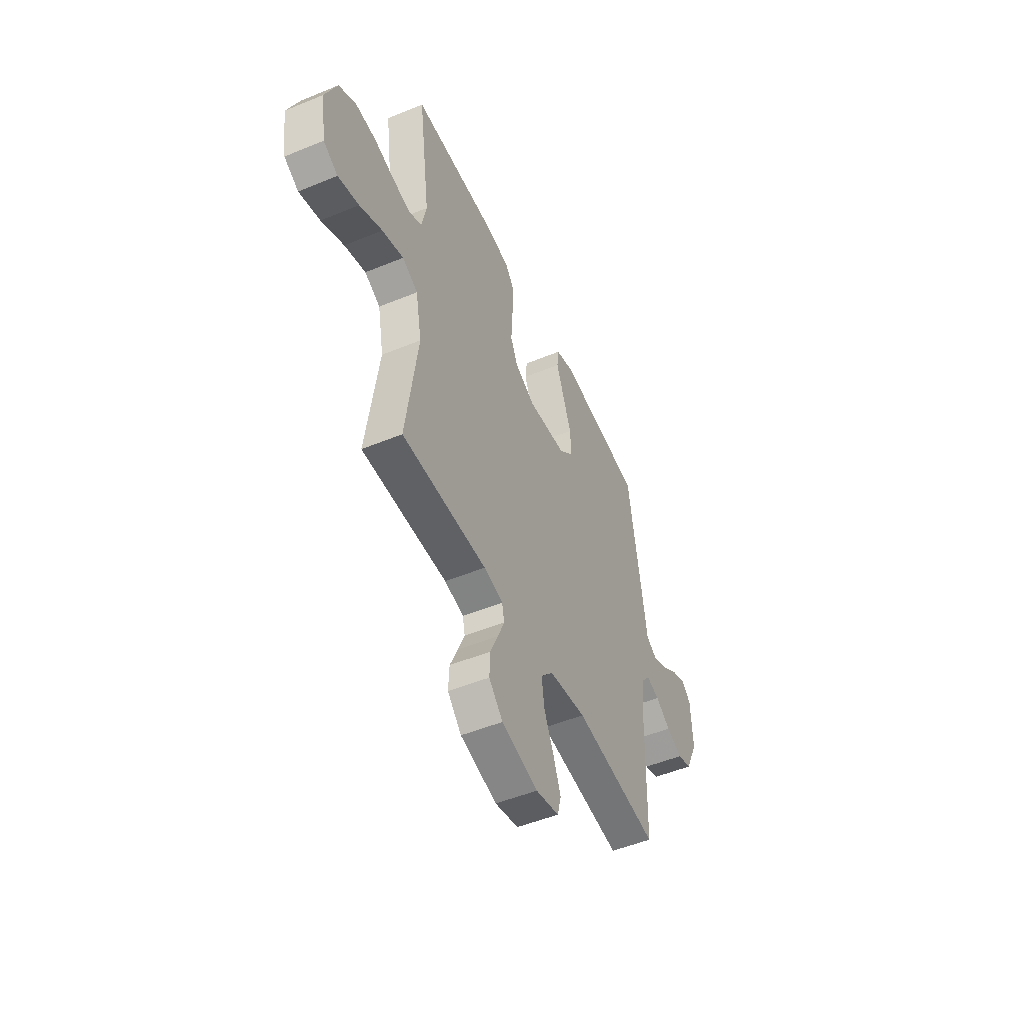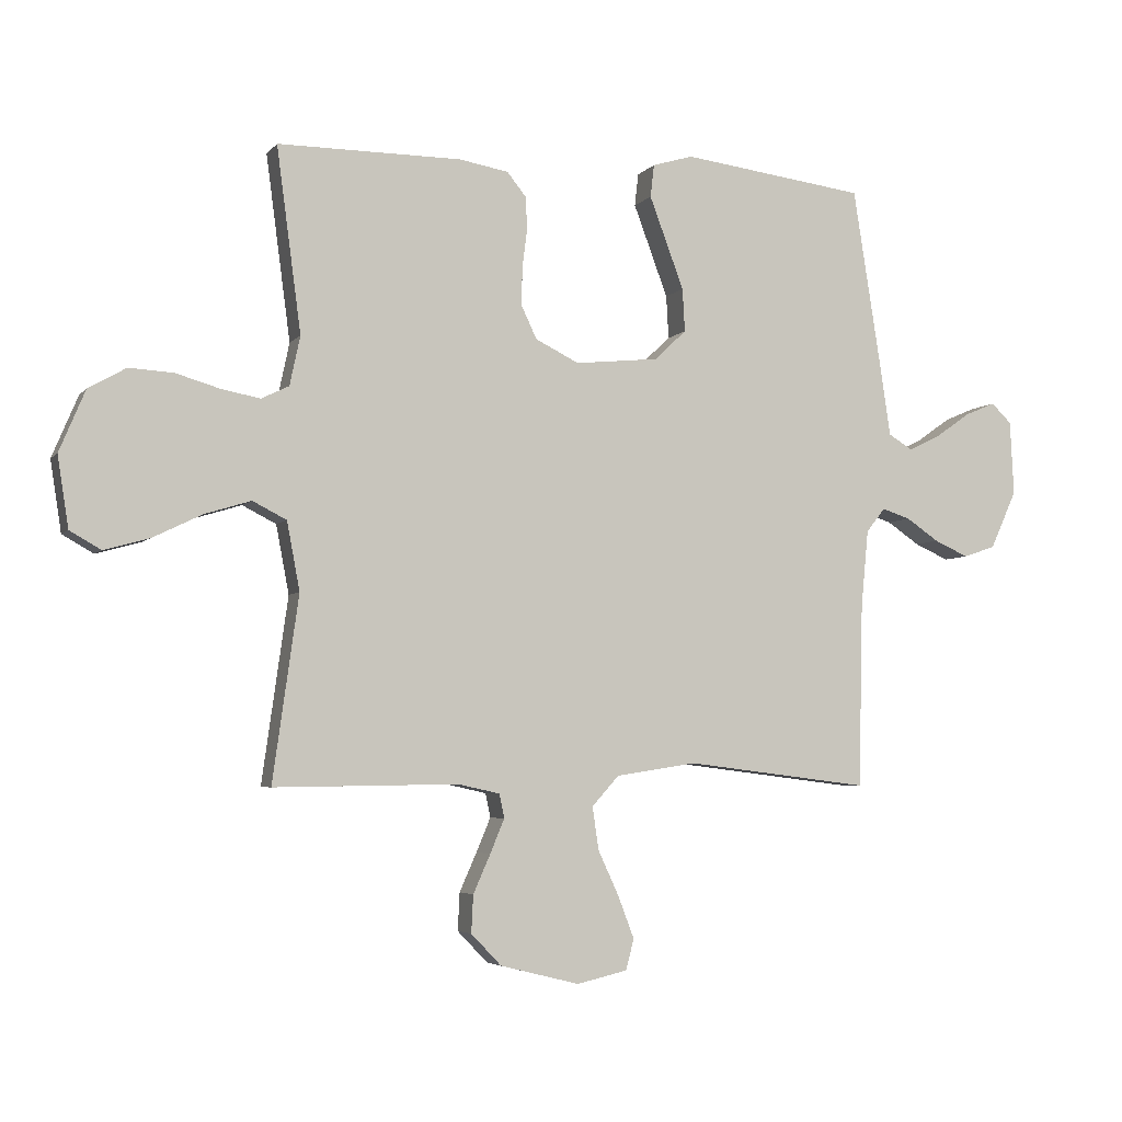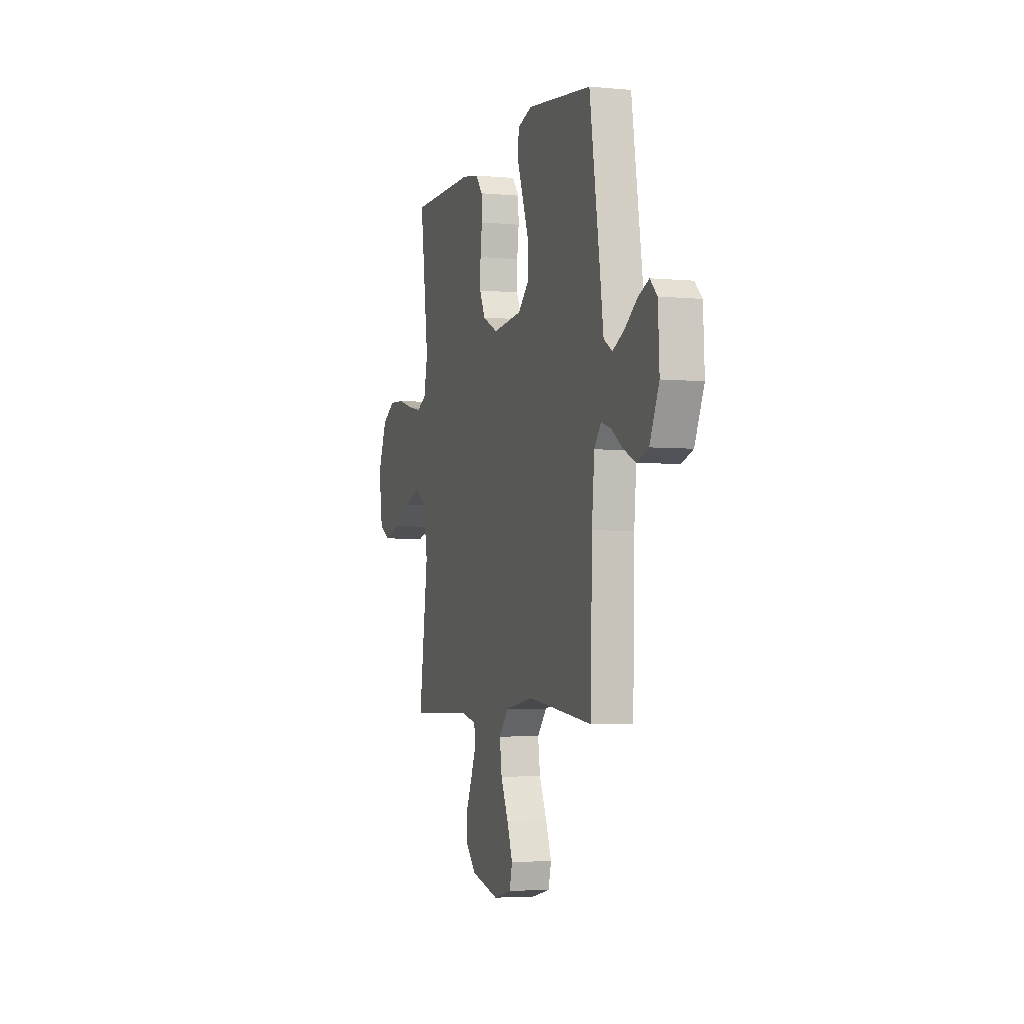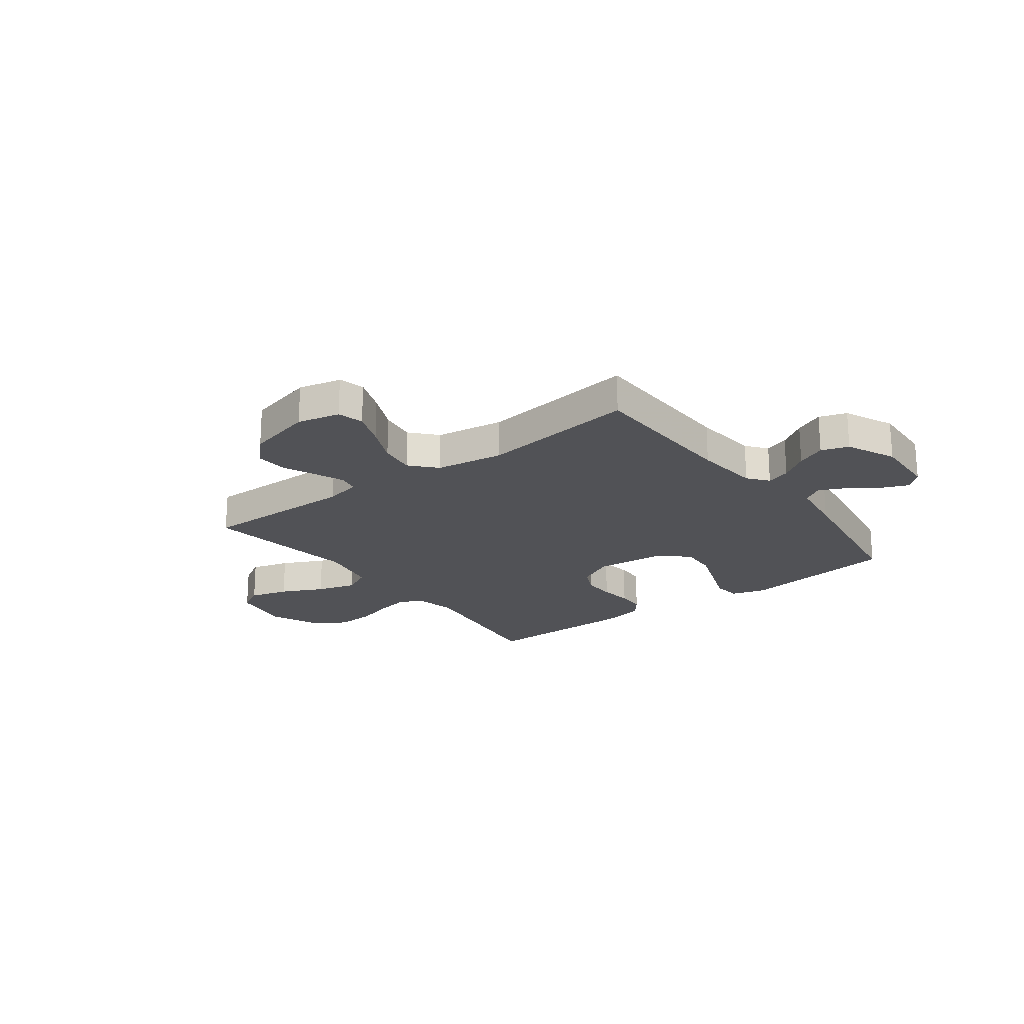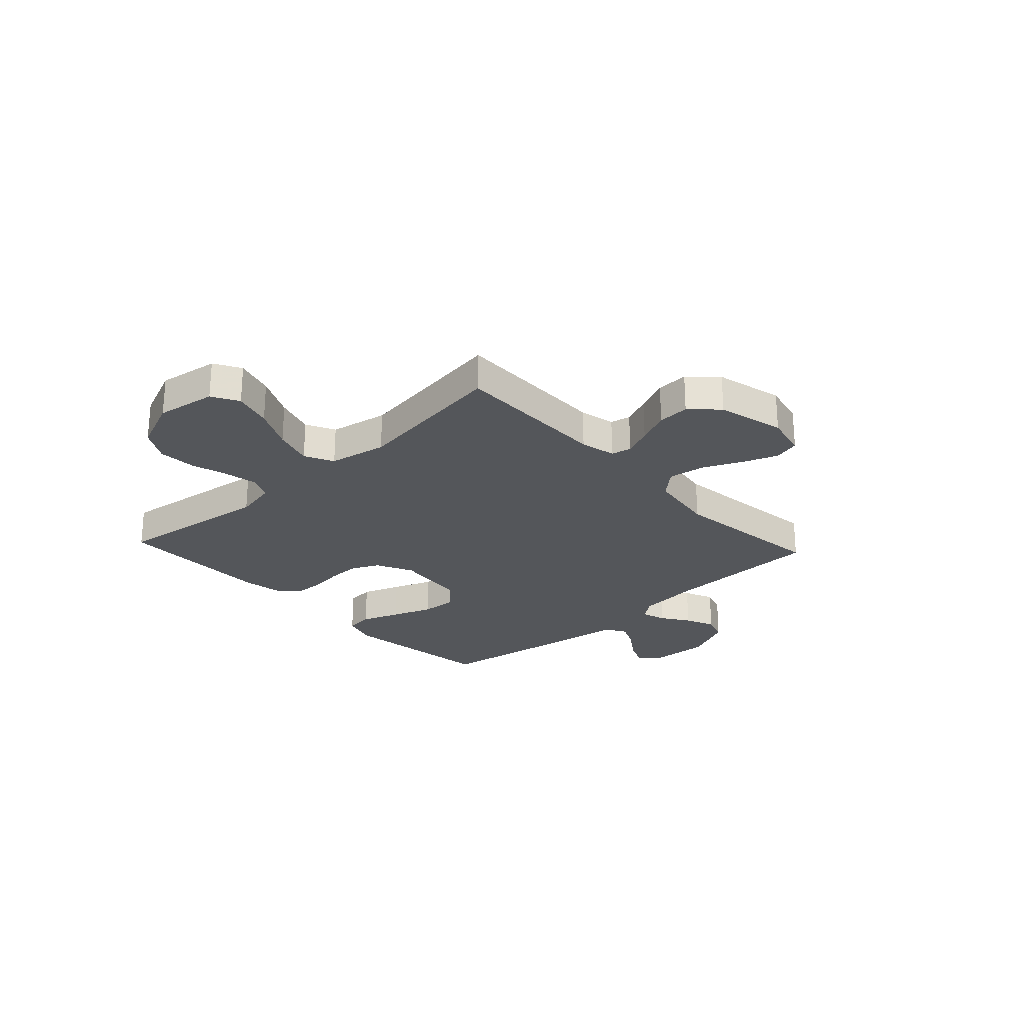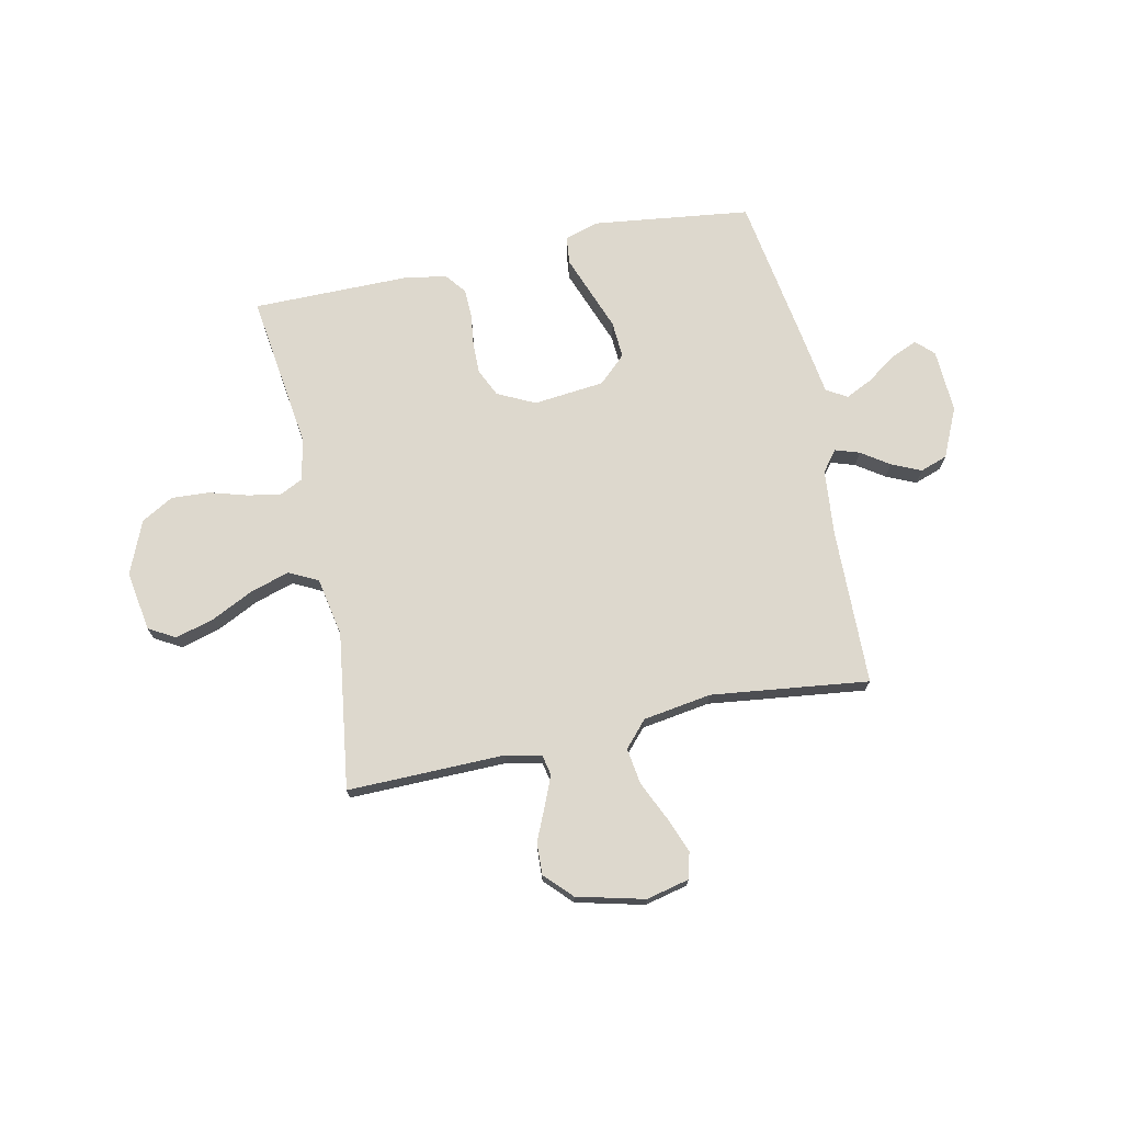
<metadata>
{"format":"obj","ext":"obj","renderer":"f3d","projection":"perspective","resolution":1024,"background":"white","views":[{"elev":-50.3,"azim":114.3,"up":"+Z"},{"elev":-4.6,"azim":160.0,"up":"+Z"},{"elev":-3.9,"azim":-107.5,"up":"+Z"},{"elev":-21.3,"azim":-142.9,"up":"+Y"},{"elev":-25.4,"azim":132.8,"up":"+Y"},{"elev":72.3,"azim":168.0,"up":"+Y"}]}
</metadata>
<code>
v 0.5 0.07 0.5
v 0.46 0.07 0.2
v 0.477 0.07 0.12
v 0.522 0.07 0.098
v 0.585 0.07 0.11
v 0.657 0.07 0.131
v 0.729 0.07 0.135
v 0.79 0.07 0.1
v 0.832 0.07 0
v 0.814 0.07 -0.115
v 0.763 0.07 -0.144
v 0.689 0.07 -0.123
v 0.609 0.07 -0.084
v 0.534 0.07 -0.061
v 0.479 0.07 -0.089
v 0.458 0.07 -0.2
v 0.5 0.07 -0.5
v 0.2 0.07 -0.496
v 0.132 0.07 -0.511
v 0.124 0.07 -0.55
v 0.147 0.07 -0.605
v 0.175 0.07 -0.668
v 0.178 0.07 -0.729
v 0.129 0.07 -0.78
v 0 0.07 -0.812
v -0.082 0.07 -0.793
v -0.095 0.07 -0.743
v -0.069 0.07 -0.675
v -0.035 0.07 -0.601
v -0.025 0.07 -0.532
v -0.069 0.07 -0.483
v -0.2 0.07 -0.463
v -0.5 0.07 -0.5
v -0.507 0.07 -0.2
v -0.519 0.07 -0.075
v -0.55 0.07 -0.036
v -0.596 0.07 -0.051
v -0.649 0.07 -0.087
v -0.705 0.07 -0.112
v -0.757 0.07 -0.094
v -0.8 0.07 0
v -0.794 0.07 0.121
v -0.761 0.07 0.153
v -0.711 0.07 0.132
v -0.654 0.07 0.092
v -0.602 0.07 0.067
v -0.563 0.07 0.091
v -0.547 0.07 0.2
v -0.5 0.07 0.5
v -0.2 0.07 0.538
v -0.134 0.07 0.518
v -0.128 0.07 0.465
v -0.155 0.07 0.393
v -0.184 0.07 0.315
v -0.188 0.07 0.245
v -0.136 0.07 0.196
v 0 0.07 0.182
v 0.071 0.07 0.217
v 0.096 0.07 0.27
v 0.095 0.07 0.331
v 0.087 0.07 0.393
v 0.089 0.07 0.447
v 0.12 0.07 0.486
v 0.2 0.07 0.5
v 0.5 0 0.5
v 0.46 0 0.2
v 0.477 0 0.12
v 0.522 0 0.098
v 0.585 0 0.11
v 0.657 0 0.131
v 0.729 0 0.135
v 0.79 0 0.1
v 0.832 0 0
v 0.814 0 -0.115
v 0.763 0 -0.144
v 0.689 0 -0.123
v 0.609 0 -0.084
v 0.534 0 -0.061
v 0.479 0 -0.089
v 0.458 0 -0.2
v 0.5 0 -0.5
v 0.2 0 -0.496
v 0.132 0 -0.511
v 0.124 0 -0.55
v 0.147 0 -0.605
v 0.175 0 -0.668
v 0.178 0 -0.729
v 0.129 0 -0.78
v 0 0 -0.812
v -0.082 0 -0.793
v -0.095 0 -0.743
v -0.069 0 -0.675
v -0.035 0 -0.601
v -0.025 0 -0.532
v -0.069 0 -0.483
v -0.2 0 -0.463
v -0.5 0 -0.5
v -0.507 0 -0.2
v -0.519 0 -0.075
v -0.55 0 -0.036
v -0.596 0 -0.051
v -0.649 0 -0.087
v -0.705 0 -0.112
v -0.757 0 -0.094
v -0.8 0 0
v -0.794 0 0.121
v -0.761 0 0.153
v -0.711 0 0.132
v -0.654 0 0.092
v -0.602 0 0.067
v -0.563 0 0.091
v -0.547 0 0.2
v -0.5 0 0.5
v -0.2 0 0.538
v -0.134 0 0.518
v -0.128 0 0.465
v -0.155 0 0.393
v -0.184 0 0.315
v -0.188 0 0.245
v -0.136 0 0.196
v 0 0 0.182
v 0.071 0 0.217
v 0.096 0 0.27
v 0.095 0 0.331
v 0.087 0 0.393
v 0.089 0 0.447
v 0.12 0 0.486
v 0.2 0 0.5
f 64 1 2
f 63 64 2
f 62 63 2
f 61 62 2
f 60 61 2
f 59 60 2 3
f 58 59 3 4
f 57 58 4
f 56 57 4
f 51 52 53
f 50 51 53
f 49 50 53
f 48 49 53
f 47 48 53
f 47 53 54
f 46 47 54 55
f 43 44 45
f 42 43 45
f 41 42 45
f 40 41 45
f 39 40 45
f 38 39 45
f 37 38 45
f 36 37 45 46
f 46 55 56
f 36 46 56
f 35 36 56
f 32 33 34
f 35 56 4
f 34 35 4
f 32 34 4
f 31 32 4
f 27 28 29
f 26 27 29
f 25 26 29
f 24 25 29
f 23 24 29
f 22 23 29
f 21 22 29
f 20 21 29 30
f 16 17 18
f 15 16 18 19
f 11 12 13
f 10 11 13
f 9 10 13
f 8 9 13
f 7 8 13
f 6 7 13
f 5 6 13
f 5 13 14
f 4 5 14 15
f 19 20 30 31
f 4 15 19 31
f 66 65 128
f 66 128 127
f 66 127 126
f 66 126 125
f 66 125 124
f 67 66 124 123
f 68 67 123 122
f 68 122 121
f 68 121 120
f 117 116 115
f 117 115 114
f 117 114 113
f 117 113 112
f 117 112 111
f 118 117 111
f 119 118 111 110
f 109 108 107
f 109 107 106
f 109 106 105
f 109 105 104
f 109 104 103
f 109 103 102
f 109 102 101
f 110 109 101 100
f 120 119 110
f 120 110 100
f 120 100 99
f 98 97 96
f 68 120 99
f 68 99 98
f 68 98 96
f 68 96 95
f 93 92 91
f 93 91 90
f 93 90 89
f 93 89 88
f 93 88 87
f 93 87 86
f 93 86 85
f 94 93 85 84
f 82 81 80
f 83 82 80 79
f 77 76 75
f 77 75 74
f 77 74 73
f 77 73 72
f 77 72 71
f 77 71 70
f 77 70 69
f 78 77 69
f 79 78 69 68
f 95 94 84 83
f 95 83 79 68
f 1 65 66 2
f 2 66 67 3
f 3 67 68 4
f 4 68 69 5
f 5 69 70 6
f 6 70 71 7
f 7 71 72 8
f 8 72 73 9
f 9 73 74 10
f 10 74 75 11
f 11 75 76 12
f 12 76 77 13
f 13 77 78 14
f 14 78 79 15
f 15 79 80 16
f 16 80 81 17
f 17 81 82 18
f 18 82 83 19
f 19 83 84 20
f 20 84 85 21
f 21 85 86 22
f 22 86 87 23
f 23 87 88 24
f 24 88 89 25
f 25 89 90 26
f 26 90 91 27
f 27 91 92 28
f 28 92 93 29
f 29 93 94 30
f 30 94 95 31
f 31 95 96 32
f 32 96 97 33
f 33 97 98 34
f 34 98 99 35
f 35 99 100 36
f 36 100 101 37
f 37 101 102 38
f 38 102 103 39
f 39 103 104 40
f 40 104 105 41
f 41 105 106 42
f 42 106 107 43
f 43 107 108 44
f 44 108 109 45
f 45 109 110 46
f 46 110 111 47
f 47 111 112 48
f 48 112 113 49
f 49 113 114 50
f 50 114 115 51
f 51 115 116 52
f 52 116 117 53
f 53 117 118 54
f 54 118 119 55
f 55 119 120 56
f 56 120 121 57
f 57 121 122 58
f 58 122 123 59
f 59 123 124 60
f 60 124 125 61
f 61 125 126 62
f 62 126 127 63
f 63 127 128 64
f 64 128 65 1

</code>
